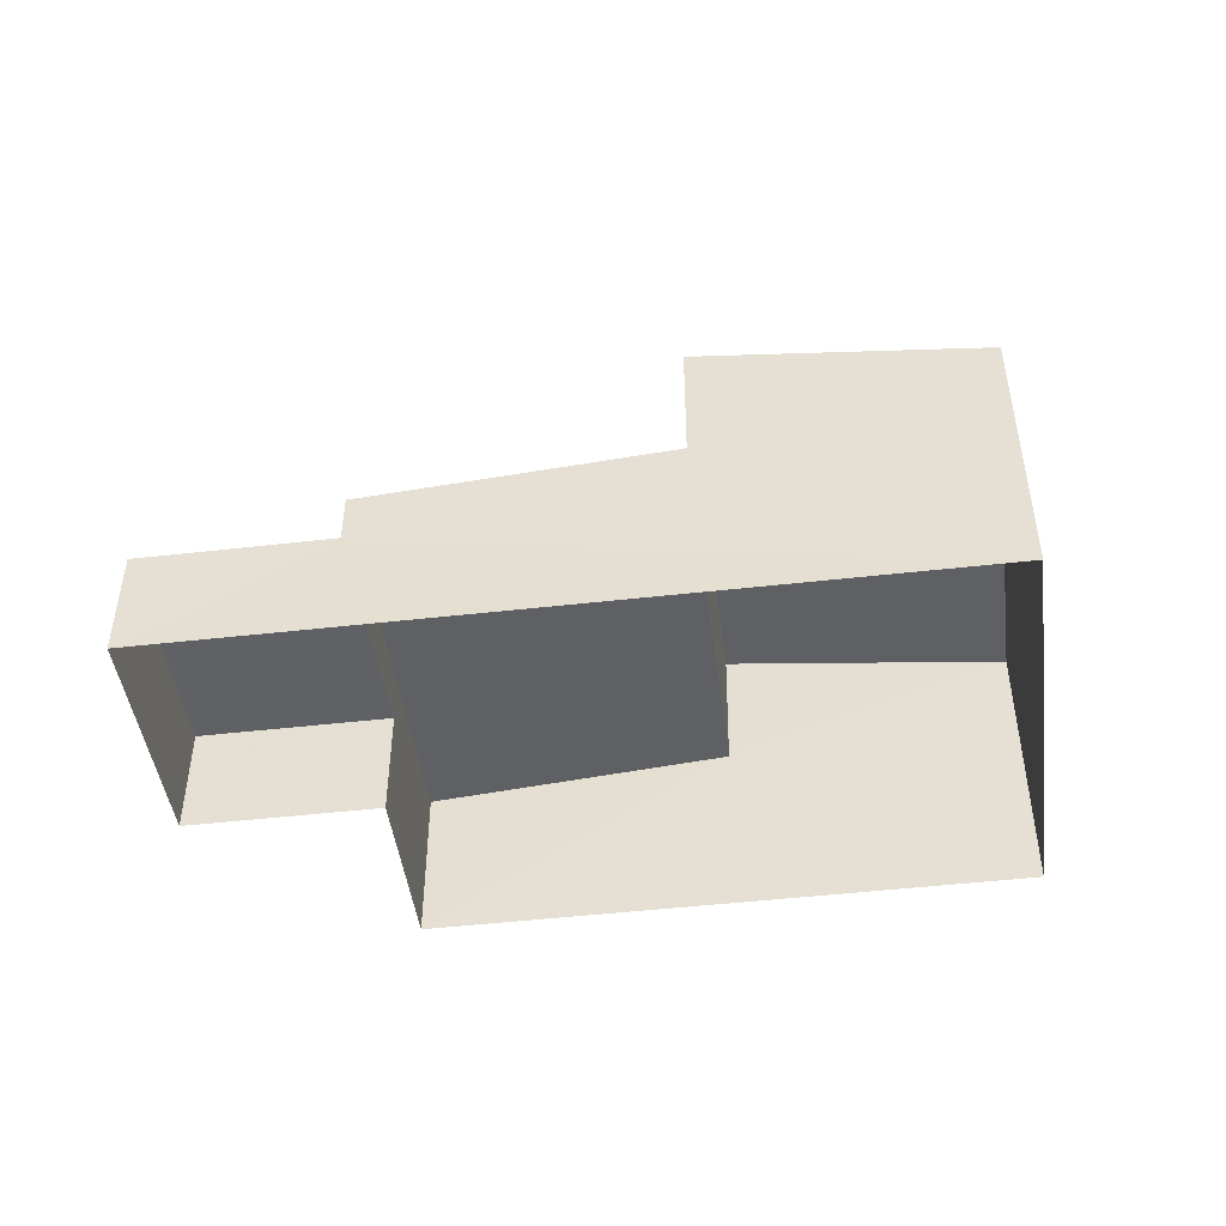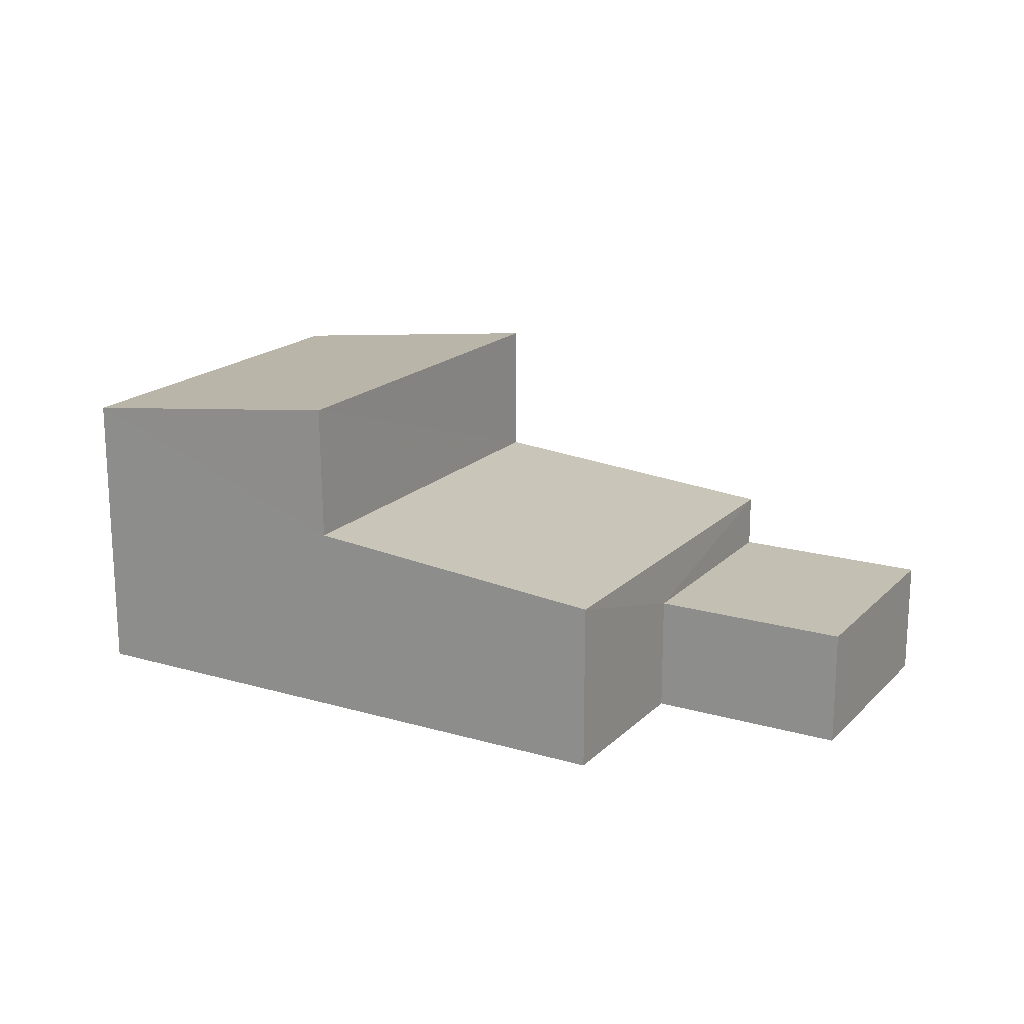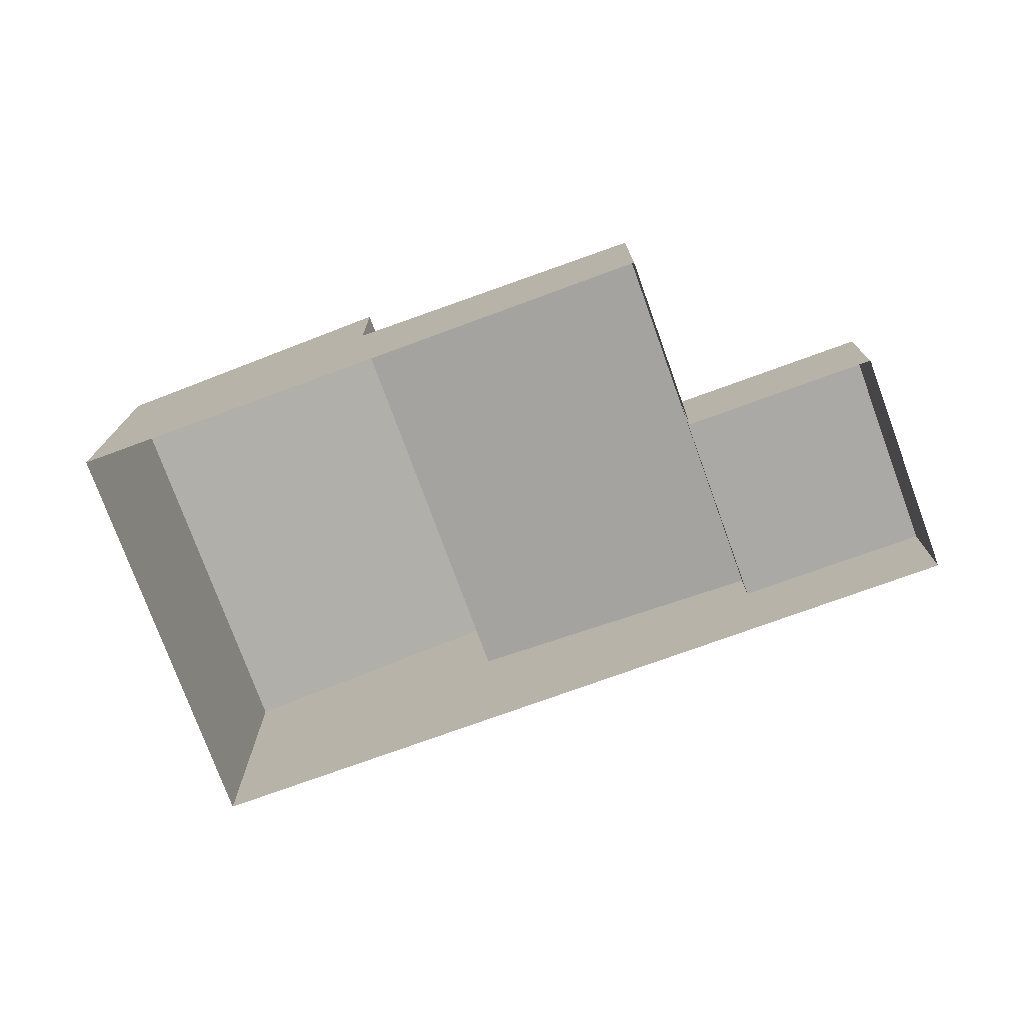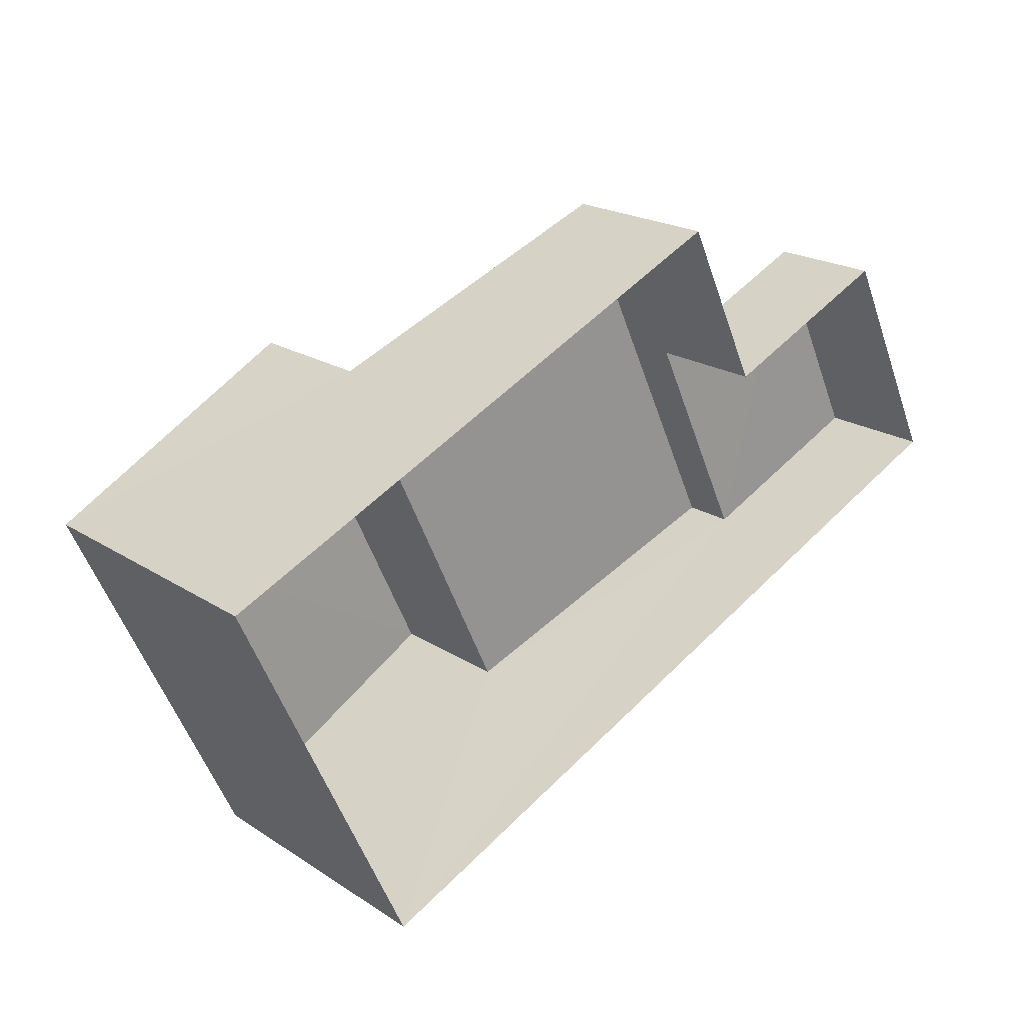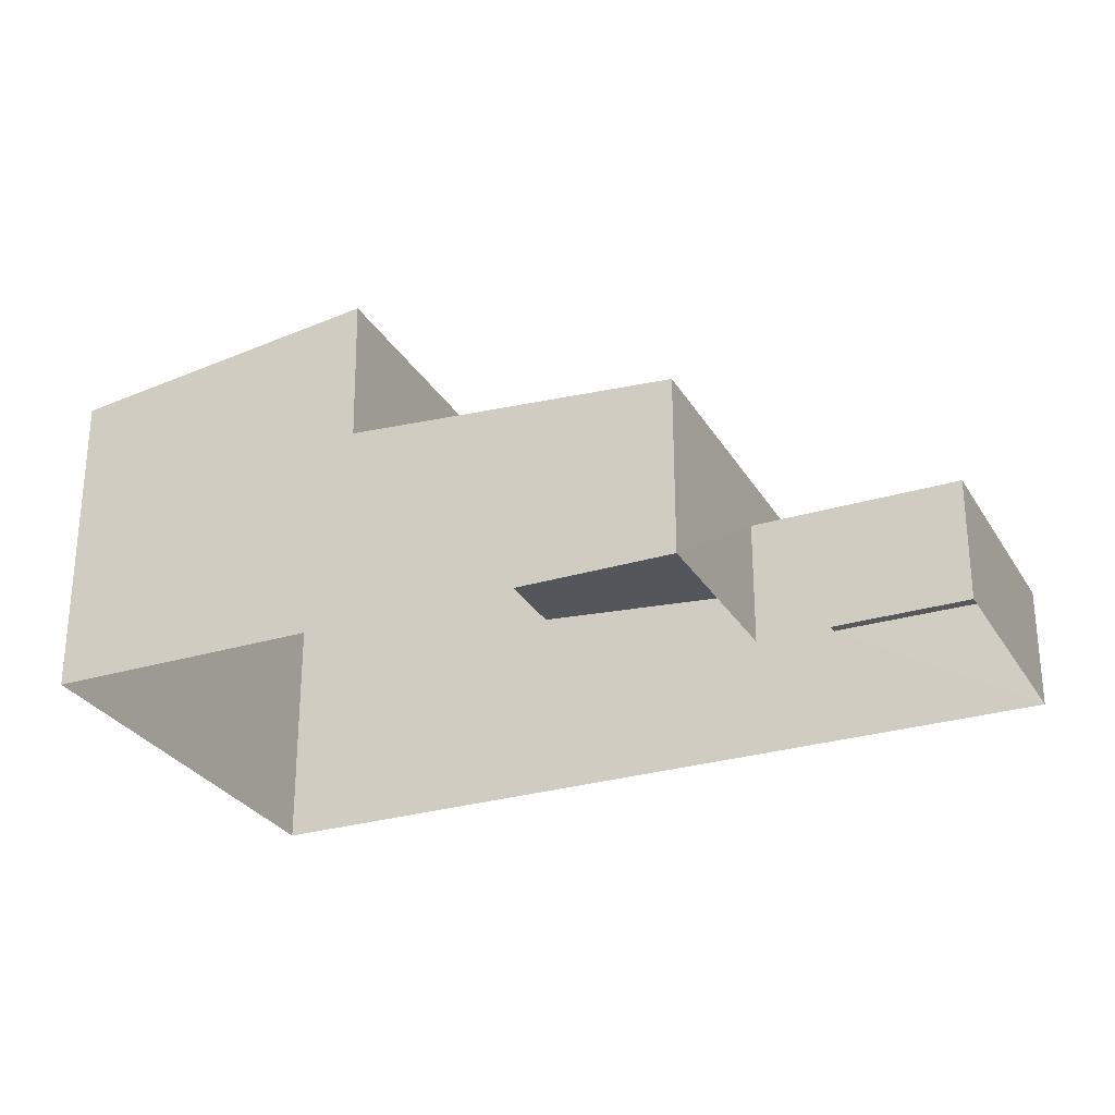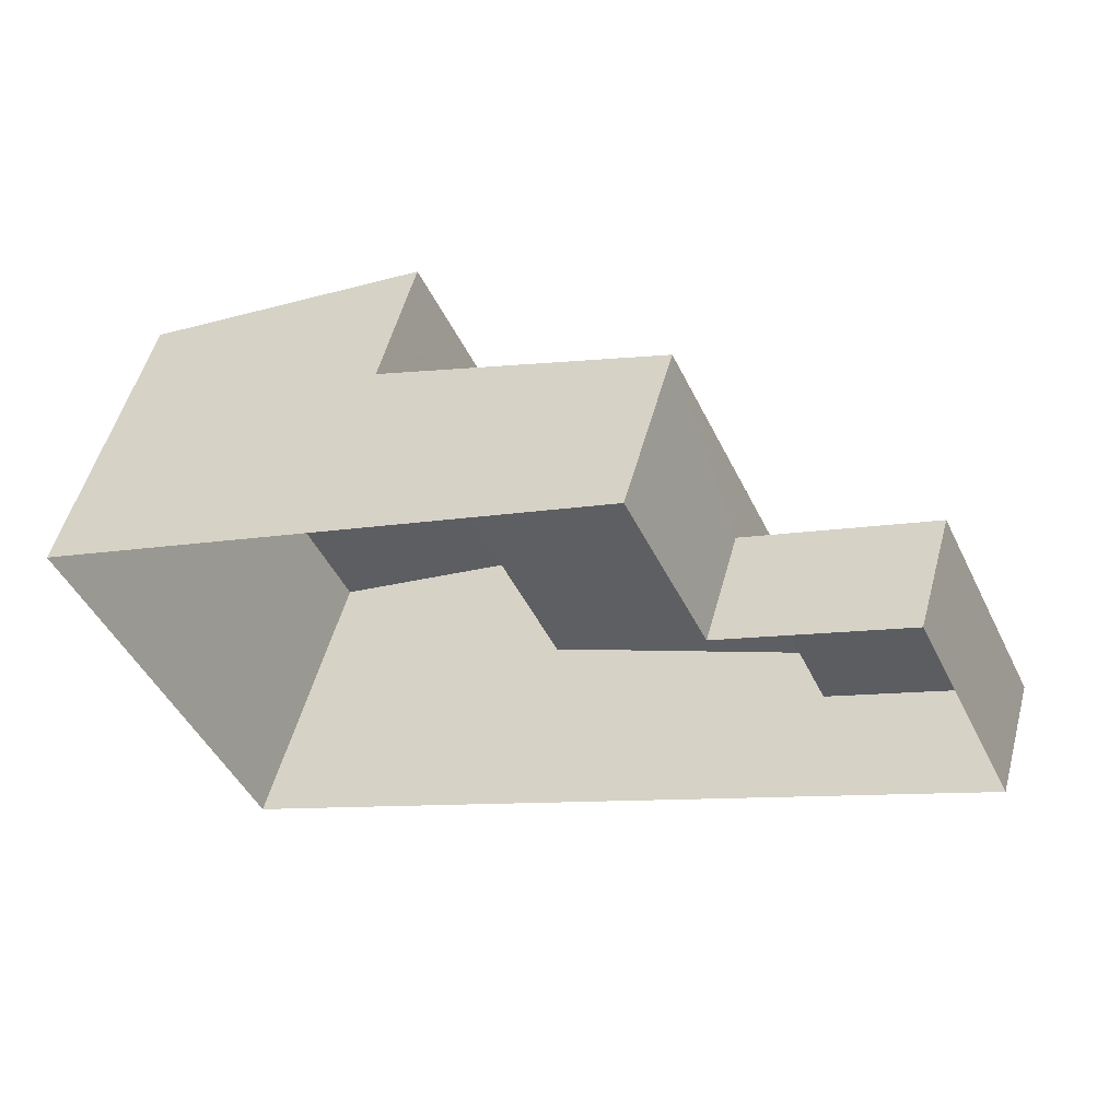
<metadata>
{"format":"obj","ext":"obj","renderer":"f3d","projection":"perspective","resolution":1024,"background":"white","views":[{"elev":-46.6,"azim":-17.4,"up":"+Z"},{"elev":17.9,"azim":-175.3,"up":"+Z"},{"elev":-75.3,"azim":175.2,"up":"+Z"},{"elev":20.3,"azim":139.7,"up":"+Y"},{"elev":61.8,"azim":-179.8,"up":"+Y"},{"elev":52.4,"azim":-165.0,"up":"+Y"}]}
</metadata>
<code>
v -3.159e+05 4e+04 4.358
v -3.159e+05 3.999e+04 4.352
v -3.159e+05 4e+04 4.36
v -3.159e+05 4.001e+04 4.36
v -3.159e+05 4e+04 4.352
v -3.159e+05 4.001e+04 4.359
v -3.159e+05 4e+04 10.97
v -3.159e+05 4e+04 10.24
v -3.159e+05 4e+04 10.96
v -3.159e+05 3.999e+04 10.26
v -3.159e+05 4e+04 6.683
v -3.159e+05 4.001e+04 6.685
v -3.159e+05 4e+04 6.685
v -3.159e+05 4e+04 6.683
v -3.159e+05 4e+04 8.23
v -3.159e+05 4.001e+04 7.726
v -3.159e+05 4e+04 7.732
v -3.159e+05 4e+04 8.236
f 1 2 3
f 3 4 1
f 5 2 1
f 6 5 1
f 7 8 9
f 7 10 8
f 11 12 13
f 11 14 12
f 15 16 17
f 18 15 17
f 1 4 12
f 14 1 12
f 6 14 16
f 16 14 17
f 6 1 14
f 17 14 11
f 18 7 9
f 15 18 9
f 12 4 3
f 13 12 3
f 6 15 5
f 5 15 8
f 6 16 15
f 8 15 9
f 8 2 5
f 8 10 2
f 7 18 10
f 13 3 11
f 17 11 18
f 10 18 2
f 11 3 2
f 18 11 2

</code>
